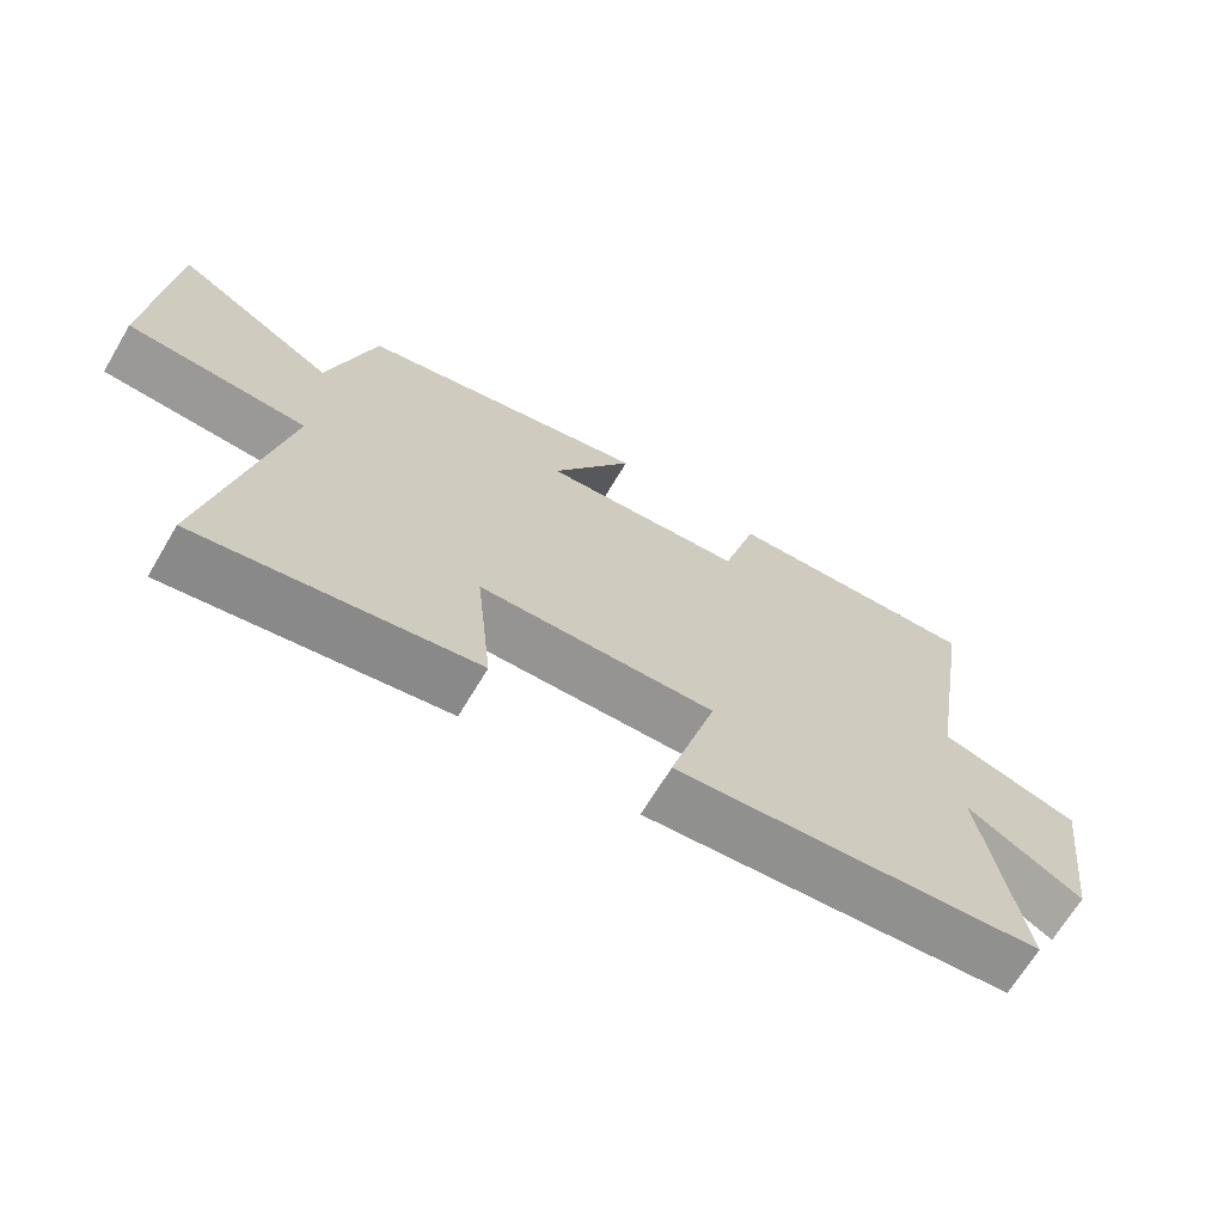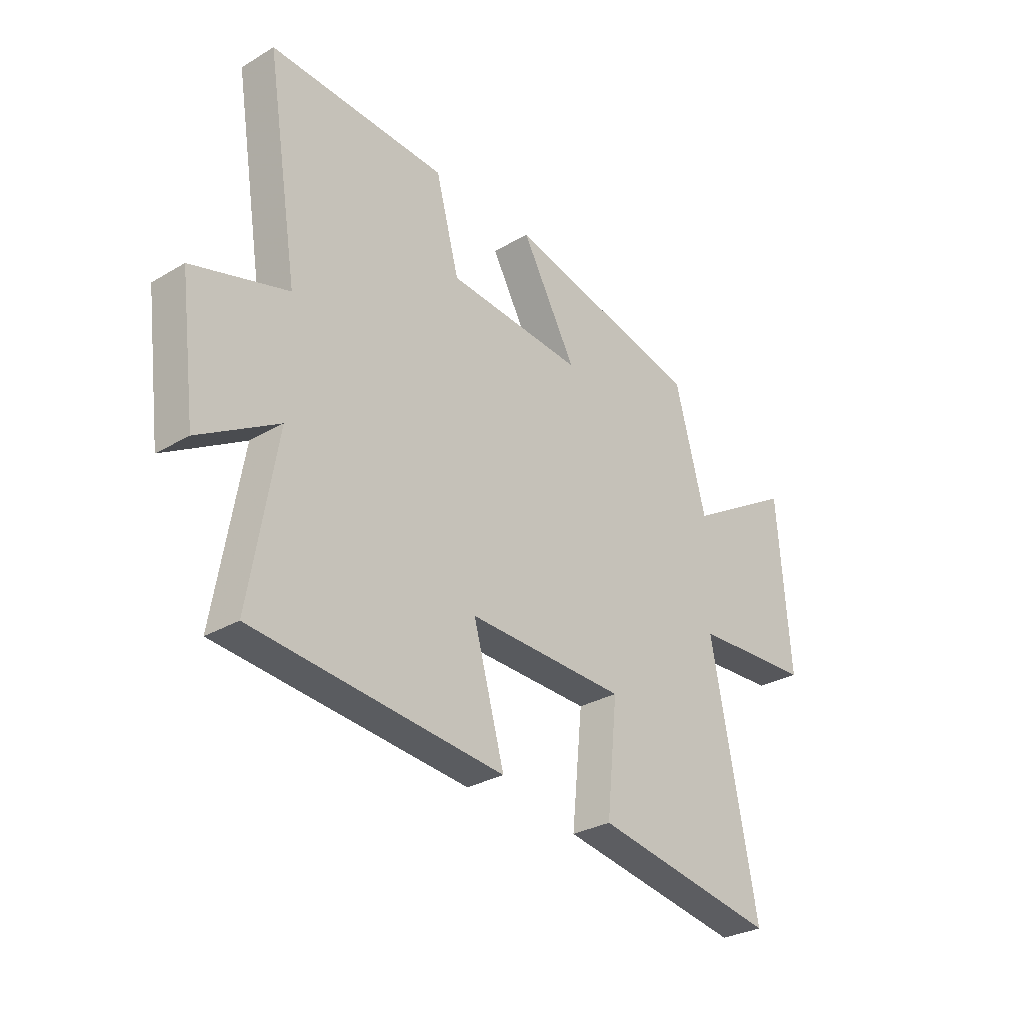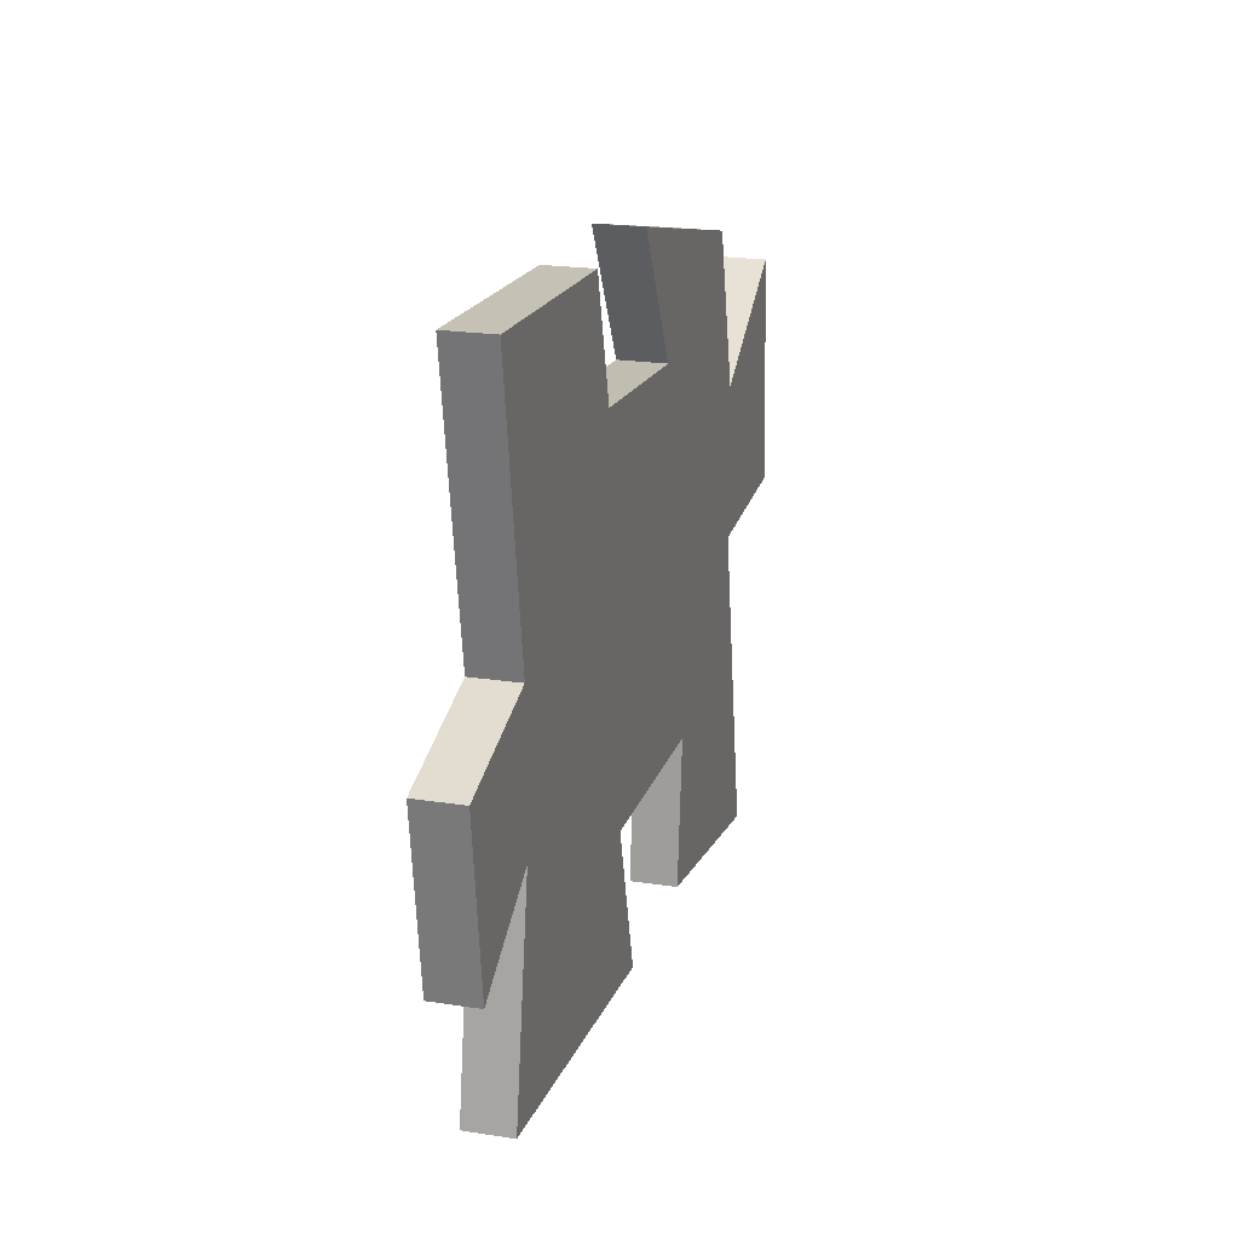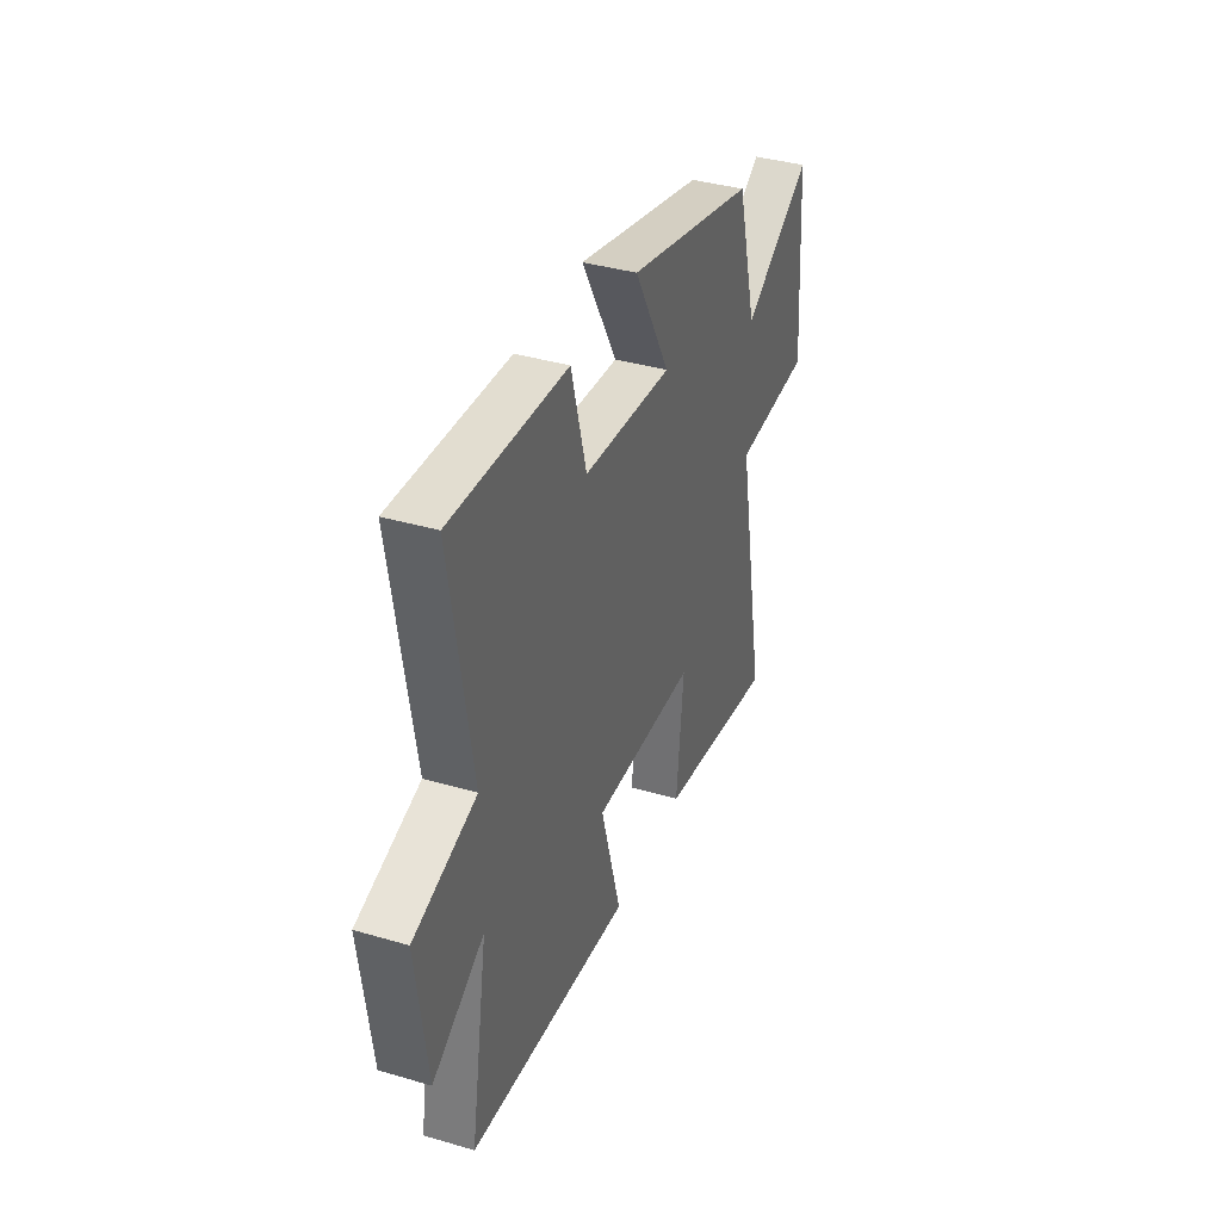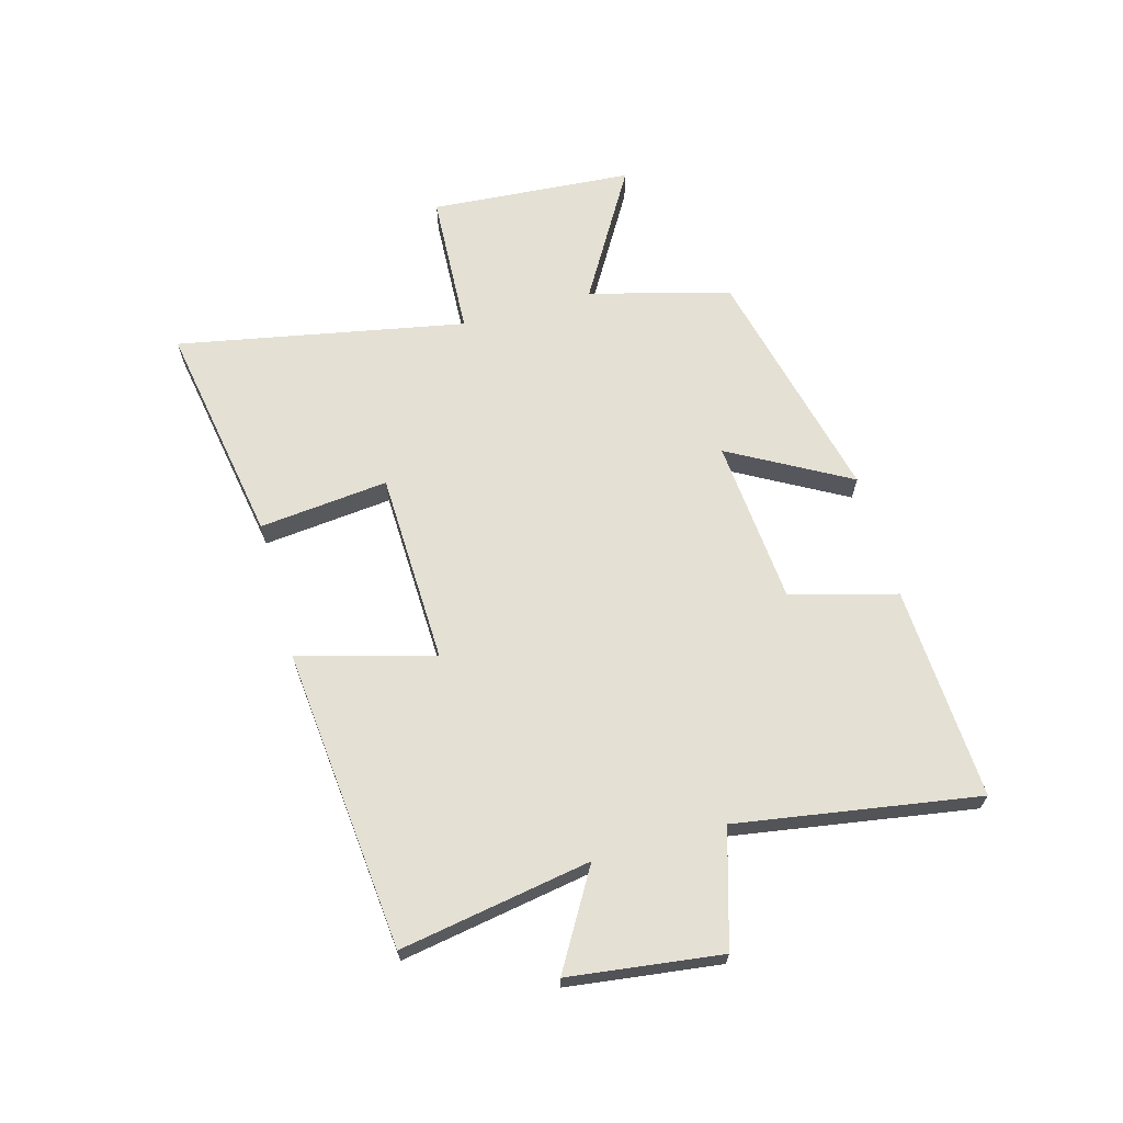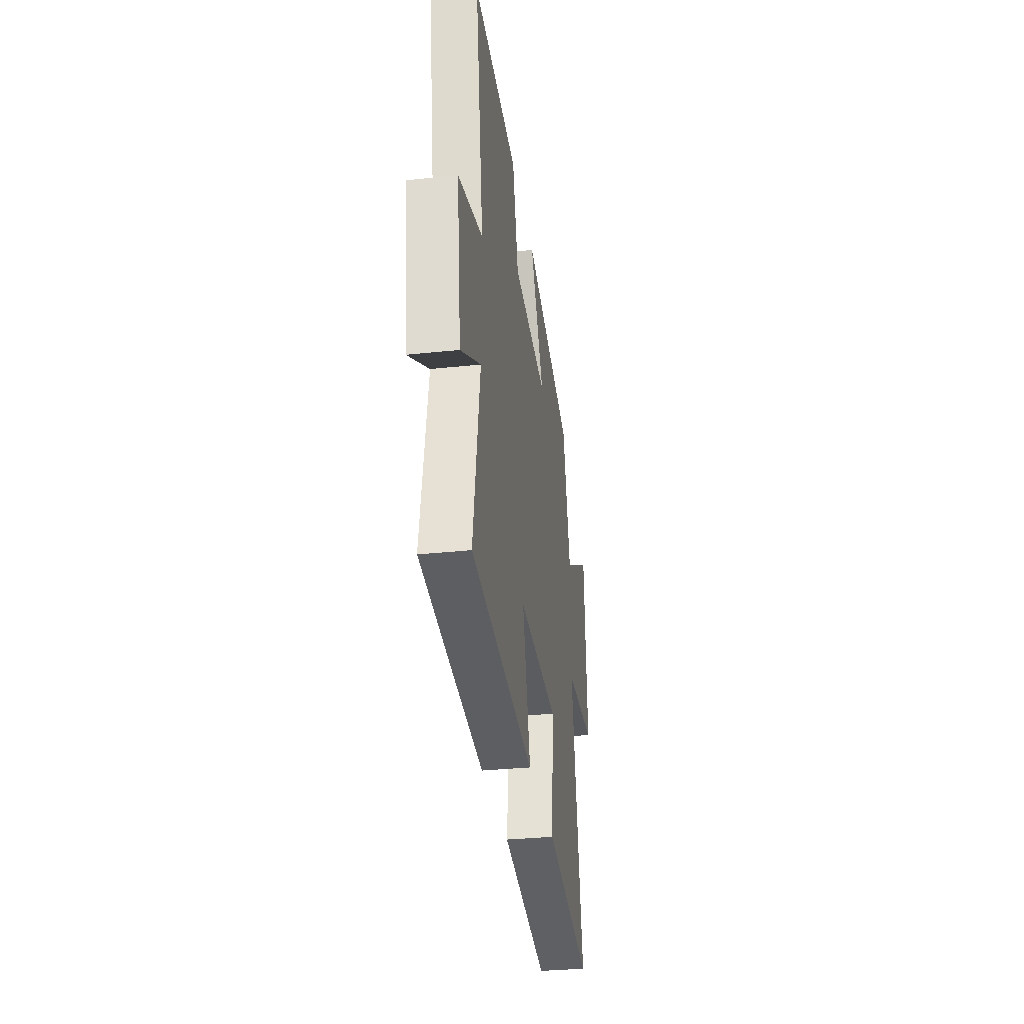
<metadata>
{"format":"obj","ext":"obj","renderer":"f3d","projection":"perspective","resolution":1024,"background":"white","views":[{"elev":-67.9,"azim":149.2,"up":"+Z"},{"elev":-29.7,"azim":-49.1,"up":"+Z"},{"elev":21.4,"azim":-74.7,"up":"+Z"},{"elev":37.7,"azim":-69.5,"up":"+Z"},{"elev":66.1,"azim":-105.6,"up":"+Y"},{"elev":-32.5,"azim":-81.6,"up":"+Z"}]}
</metadata>
<code>
v 0.435 0.07 0.402
v 0.5 0.07 0.16
v 0.724 0.07 0.293
v 0.75 0.07 -0.057
v 0.5 0.07 -0.07
v 0.596 0.07 -0.566
v 0.21 0.07 -0.5
v 0.233 0.07 -0.277
v -0.099 0.07 -0.267
v -0.034 0.07 -0.5
v -0.556 0.07 -0.45
v -0.5 0.07 -0.121
v -0.665 0.07 -0.218
v -0.699 0.07 0.044
v -0.5 0.07 0.103
v -0.567 0.07 0.519
v -0.198 0.07 0.5
v -0.149 0.07 0.318
v 0.137 0.07 0.294
v 0.022 0.07 0.5
v 0.435 0 0.402
v 0.5 0 0.16
v 0.724 0 0.293
v 0.75 0 -0.057
v 0.5 0 -0.07
v 0.596 0 -0.566
v 0.21 0 -0.5
v 0.233 0 -0.277
v -0.099 0 -0.267
v -0.034 0 -0.5
v -0.556 0 -0.45
v -0.5 0 -0.121
v -0.665 0 -0.218
v -0.699 0 0.044
v -0.5 0 0.103
v -0.567 0 0.519
v -0.198 0 0.5
v -0.149 0 0.318
v 0.137 0 0.294
v 0.022 0 0.5
f 19 20 1 2
f 18 19 2
f 15 16 17 18
f 15 18 2
f 12 13 14 15
f 12 15 2
f 9 10 11 12
f 8 9 12 2
f 5 6 7 8
f 5 8 2 3
f 3 4 5
f 22 21 40 39
f 22 39 38
f 38 37 36 35
f 22 38 35
f 35 34 33 32
f 22 35 32
f 32 31 30 29
f 22 32 29 28
f 28 27 26 25
f 23 22 28 25
f 25 24 23
f 1 21 22 2
f 2 22 23 3
f 3 23 24 4
f 4 24 25 5
f 5 25 26 6
f 6 26 27 7
f 7 27 28 8
f 8 28 29 9
f 9 29 30 10
f 10 30 31 11
f 11 31 32 12
f 12 32 33 13
f 13 33 34 14
f 14 34 35 15
f 15 35 36 16
f 16 36 37 17
f 17 37 38 18
f 18 38 39 19
f 19 39 40 20
f 20 40 21 1

</code>
